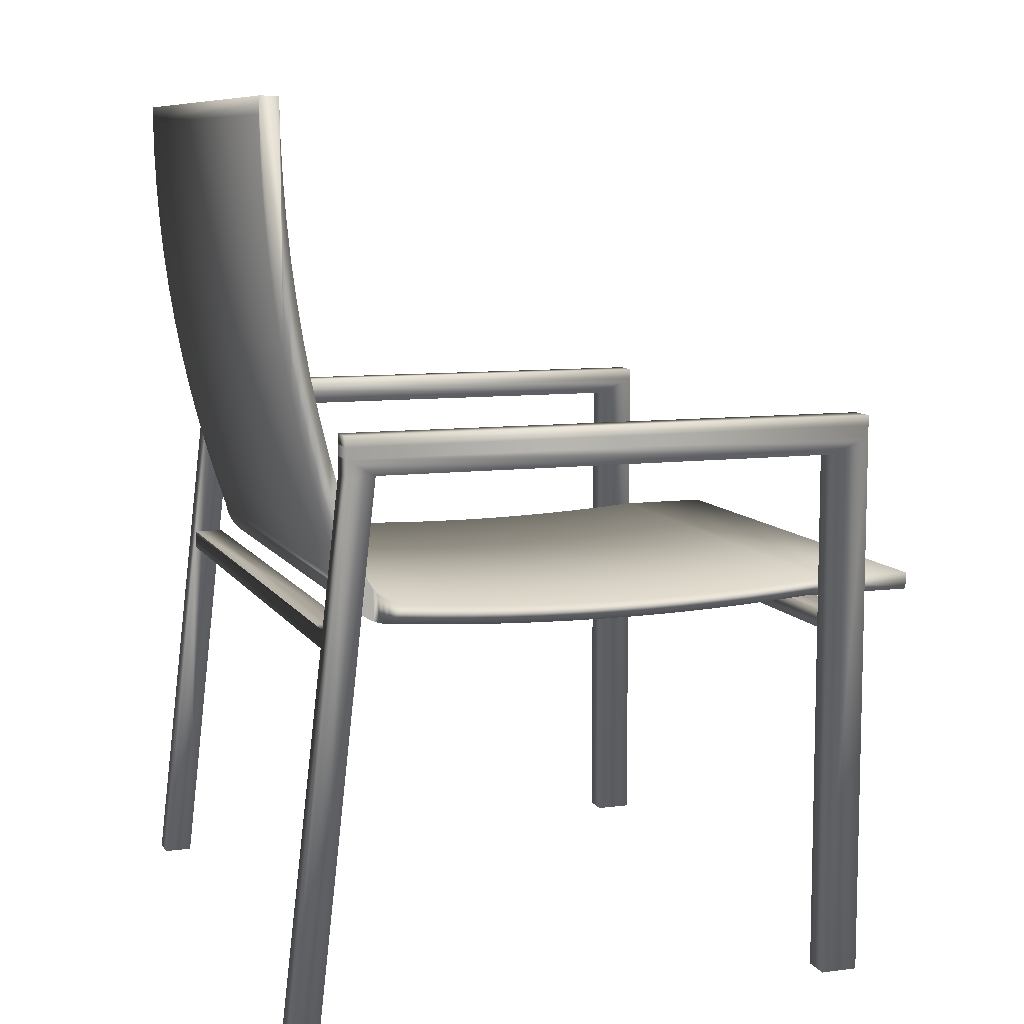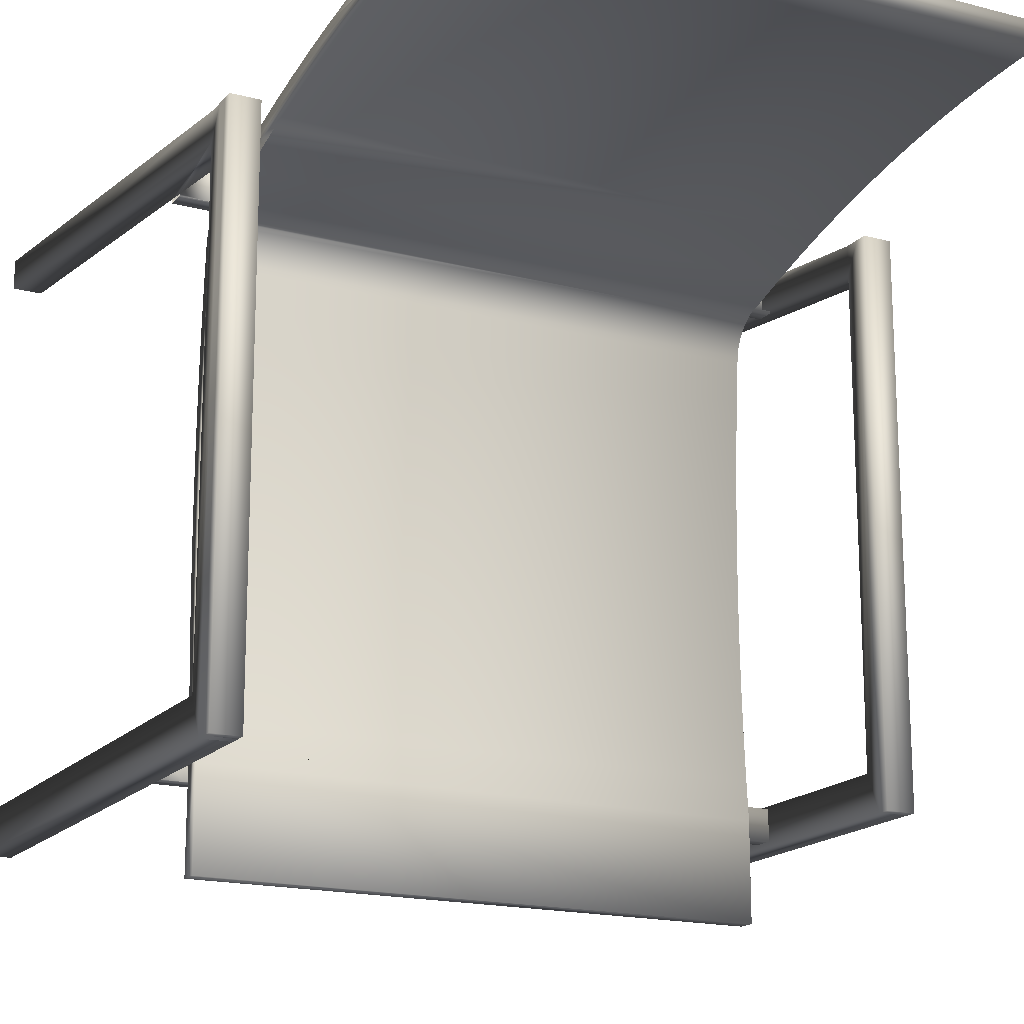
<metadata>
{"format":"obj","ext":"obj","renderer":"f3d","projection":"perspective","resolution":1024,"background":"white","views":[{"elev":8.9,"azim":70.9,"up":"+Y"},{"elev":-17.4,"azim":152.6,"up":"+Z"}]}
</metadata>
<code>
v 0.2392 0.08544 0.116
v 0.2392 0.07681 -0.2988
v 0.2392 0.08544 -0.2988
v 0.2392 0.07681 0.116
v 0.2174 0.08544 -0.2988
v 0.2174 0.07681 0.116
v 0.2392 0.06421 -0.2697
v 0.2174 0.07681 -0.2988
v 0.2174 0.08544 0.116
v 0.2174 0.06421 0.116
v 0.2392 0.06421 0.09419
v 0.2392 -0.3507 -0.2697
v 0.2392 -0.3507 -0.2988
v 0.2392 0.06421 0.116
v 0.2174 0.06421 0.09419
v 0.2174 0.06421 -0.2697
v 0.2174 -0.3507 -0.2697
v 0.2174 -0.3507 -0.2988
v 0.2174 -0.05022 0.1292
v 0.2174 -0.05022 0.1072
v 0.2392 -0.3507 0.1412
v 0.2174 -0.3507 0.1639
v 0.2392 -0.3507 0.1639
v 0.2174 -0.06478 0.1088
v 0.2174 -0.3507 0.1412
v 0.1956 -0.05022 0.1292
v 0.2174 -0.06478 0.1292
v 0.1956 -0.05022 0.1057
v -0.2557 -0.05022 0.1292
v -0.2557 -0.06478 0.1292
v 0.2174 -0.05022 0.1057
v 0.1883 -0.05022 0.1057
v -0.2484 -0.05022 0.1292
v -0.2557 -0.05022 0.1057
v -0.2557 -0.06478 0.1057
v 0.2174 -0.06478 0.1057
v 0.2392 0.09333 0.116
v 0.2174 0.09333 -0.2988
v 0.2392 0.09333 -0.2988
v 0.2174 0.09333 0.116
v -0.2703 0.08605 -0.2988
v -0.2484 0.08605 0.116
v -0.2484 0.08605 -0.2988
v -0.2703 0.08605 0.116
v -0.2484 0.07681 -0.2988
v -0.2703 0.07681 0.116
v -0.2484 0.07681 0.116
v -0.2703 0.07681 -0.2988
v -0.2484 0.06421 -0.2697
v -0.2484 -0.3507 -0.2988
v -0.2703 0.06421 -0.2697
v -0.2703 0.06421 0.116
v -0.2484 0.06421 0.09419
v -0.2703 -0.3507 -0.2988
v -0.2703 -0.3507 -0.2697
v -0.2703 0.06421 0.09419
v -0.2484 0.06421 0.116
v -0.2484 -0.3507 -0.2697
v -0.2703 -0.3507 0.1412
v -0.2484 -0.3507 0.1412
v -0.2703 -0.3507 0.1639
v -0.2484 -0.3507 0.1639
v -0.2557 -0.07556 -0.2716
v -0.2557 -0.06101 -0.2951
v -0.2557 -0.07556 -0.2951
v -0.2557 -0.06101 -0.2716
v 0.2174 -0.07556 -0.2951
v 0.2174 -0.06101 -0.2716
v 0.1883 -0.06101 -0.2951
v 0.2174 -0.06101 -0.2951
v 0.2174 -0.07556 -0.2716
v 0.1956 -0.06101 -0.2716
v 0.1956 -0.06101 -0.2951
v -0.2193 -0.04062 -0.3589
v 0.1956 -0.05373 -0.3589
v -0.2193 -0.05373 -0.3589
v 0.1956 -0.04062 -0.3589
v -0.2193 -0.05373 -0.2716
v 0.1956 -0.04062 -0.2863
v 0.1956 -0.05373 -0.2716
v -0.2193 -0.04062 -0.2863
v -0.2193 -0.05595 -0.2431
v 0.1956 -0.04284 -0.2579
v -0.2193 -0.04284 -0.2579
v 0.1956 -0.05595 -0.2431
v -0.2193 -0.05777 -0.2146
v -0.2193 -0.04466 -0.2294
v 0.1956 -0.04466 -0.2294
v 0.1956 -0.05777 -0.2146
v -0.2193 -0.05919 -0.1861
v -0.2193 -0.04608 -0.2009
v 0.1956 -0.04608 -0.2009
v 0.1956 -0.05919 -0.1861
v -0.2193 -0.0602 -0.1576
v -0.2193 -0.04709 -0.1723
v 0.1956 -0.04709 -0.1723
v 0.1956 -0.0602 -0.1576
v -0.2193 -0.0608 -0.1291
v -0.2193 -0.0477 -0.1438
v 0.1956 -0.0477 -0.1438
v 0.1956 -0.0608 -0.1291
v -0.2193 -0.06101 -0.1005
v -0.2193 -0.0479 -0.1153
v 0.1956 -0.0479 -0.1153
v 0.1956 -0.06101 -0.1005
v -0.2193 -0.0608 -0.07199
v -0.2193 -0.0477 -0.08673
v 0.1956 -0.0477 -0.08673
v 0.1956 -0.0608 -0.07199
v -0.2193 -0.0602 -0.04346
v -0.2193 -0.04709 -0.0582
v 0.1956 -0.04709 -0.0582
v 0.1956 -0.0602 -0.04346
v -0.2193 -0.05919 -0.01493
v -0.2193 -0.04608 -0.02967
v 0.1956 -0.04608 -0.02967
v 0.1956 -0.05919 -0.01493
v -0.2193 -0.05777 0.01357
v -0.2193 -0.04466 -0.001166
v 0.1956 -0.04466 -0.001166
v 0.1956 -0.05777 0.01357
v -0.2193 -0.05595 0.04206
v -0.2193 -0.04284 0.02732
v 0.1956 -0.04284 0.02732
v 0.1956 -0.05595 0.04206
v -0.2193 -0.05373 0.07051
v -0.2193 -0.04062 0.05577
v 0.1956 -0.04062 0.05577
v 0.1956 -0.05373 0.07051
v -0.2193 -0.05342 0.07526
v -0.2193 -0.04031 0.06052
v 0.1956 -0.04031 0.06052
v 0.1956 -0.05342 0.07526
v -0.2193 -0.03575 0.07397
v -0.2193 -0.03938 0.06519
v 0.1956 -0.03938 0.06519
v 0.1956 -0.03575 0.07397
v -0.2193 -0.05249 0.07993
v -0.2193 -0.03785 0.0697
v -0.2193 -0.0331 0.07793
v 0.1956 -0.03785 0.0697
v 0.1956 -0.0331 0.07793
v 0.1956 -0.05249 0.07993
v -0.2193 -0.05096 0.08444
v -0.2193 -0.02996 0.0815
v 0.1956 -0.02996 0.0815
v 0.1956 -0.0522 0.08077
v 0.1956 -0.05096 0.08444
v -0.2193 -0.02638 0.08464
v -0.2193 -0.04885 0.08871
v 0.1956 -0.02756 0.08361
v 0.1956 -0.04885 0.08871
v -0.2193 -0.02243 0.08729
v 0.1956 -0.02638 0.08464
v -0.2193 -0.04621 0.09266
v -0.2193 -0.01816 0.08939
v 0.1956 -0.02243 0.08729
v 0.1956 -0.04621 0.09266
v 0.1956 -0.01816 0.08939
v -0.2193 -0.04307 0.09624
v -0.2193 -0.01365 0.09092
v 0.1956 -0.01365 0.09092
v 0.1956 -0.04307 0.09624
v -0.2193 0.01851 0.101
v -0.2193 -0.008979 0.09185
v 0.1956 -0.008979 0.09185
v 0.1956 0.01851 0.101
v 0.1956 -0.03949 0.09938
v -0.2193 -0.03949 0.09938
v -0.2193 -0.03553 0.102
v 0.1956 -0.03553 0.102
v -0.2193 0.04625 0.1093
v 0.1956 0.04625 0.1093
v 0.1956 -0.03126 0.1041
v -0.2193 -0.03126 0.1041
v -0.2193 -0.02676 0.1057
v -0.2193 0.0742 0.1169
v 0.1956 -0.02676 0.1057
v -0.2193 -0.02209 0.1066
v 0.1956 0.06421 0.1142
v -0.2193 0.005408 0.1157
v 0.1956 -0.02614 0.1058
v 0.1956 0.0742 0.1169
v 0.1956 0.005408 0.1157
v -0.2193 0.03314 0.124
v 0.1956 -0.02209 0.1066
v -0.2193 0.1023 0.1237
v 0.1956 0.03314 0.124
v 0.1956 0.1023 0.1237
v 0.1956 0.06109 0.1316
v -0.2193 0.1307 0.1297
v -0.2193 0.06109 0.1316
v 0.1956 0.1307 0.1297
v 0.1956 0.08924 0.1384
v 0.1956 0.1591 0.135
v -0.2193 0.1591 0.135
v -0.2193 0.08924 0.1384
v 0.1956 0.1176 0.1445
v 0.1956 0.1878 0.1395
v -0.2193 0.1878 0.1395
v -0.2193 0.1176 0.1445
v 0.1956 0.146 0.1497
v 0.1956 0.2165 0.1432
v -0.2193 0.2165 0.1432
v -0.2193 0.146 0.1497
v 0.1956 0.2453 0.1461
v -0.2193 0.2453 0.1461
v 0.1956 0.1514 0.1506
v 0.1956 0.2742 0.1482
v -0.2193 0.1514 0.1506
v 0.1956 0.3321 0.1501
v -0.2193 0.2742 0.1482
v 0.1956 0.3031 0.1495
v 0.1956 0.1747 0.1542
v -0.2193 0.3321 0.1501
v 0.1956 0.3321 0.1646
v -0.2193 0.3031 0.1495
v -0.2193 0.1747 0.1542
v -0.2193 0.3321 0.1646
v 0.1956 0.2034 0.1579
v -0.2193 0.2034 0.1579
v 0.1956 0.2322 0.1608
v -0.2193 0.2322 0.1608
v 0.1956 0.2611 0.163
v -0.2193 0.29 0.1643
v -0.2193 0.319 0.1648
v -0.2193 0.2611 0.163
v 0.1956 0.29 0.1643
v 0.1956 0.319 0.1648
v -0.2484 0.08605 0.1168
g mesh1_mesh1-geometry
f 1 2 3
f 2 1 4
f 2 5 3
f 1 6 4
f 4 7 2
f 5 2 8
f 6 1 9
f 10 4 6
f 7 4 11
f 12 2 7
f 13 8 2
f 4 10 14
f 6 15 10
f 11 4 14
f 11 16 7
f 2 12 13
f 7 17 12
f 8 13 18
f 19 14 10
f 6 16 15
f 20 10 15
f 14 21 11
f 16 11 15
f 17 7 16
f 17 13 12
f 13 17 18
f 17 8 18
f 22 14 19
f 10 20 19
f 8 16 6
f 11 20 15
f 21 14 23
f 21 24 11
f 8 17 16
f 14 22 23
f 19 25 22
f 20 26 19
f 24 19 20
f 11 24 20
f 22 21 23
f 24 21 25
f 27 25 19
f 21 22 25
f 26 20 28
f 29 19 26
f 19 24 27
f 25 27 24
f 19 30 27
f 28 20 31
f 32 26 28
f 30 19 29
f 29 26 33
f 30 24 27
f 31 32 28
f 26 32 33
f 34 30 29
f 33 34 29
f 35 24 30
f 31 34 32
f 33 32 34
f 30 34 35
f 24 35 36
f 36 34 31
f 34 36 35
g mesh1_mesh1-geometry
f 3 2 1
f 4 1 2
f 3 5 2
f 1 37 3
f 9 3 1
f 1 3 9
f 4 6 1
f 2 7 4
f 8 2 5
f 5 3 38
f 3 9 5
f 5 9 3
f 39 3 37
f 1 9 37
f 9 1 6
f 6 4 10
f 11 4 7
f 7 2 12
f 2 8 13
f 39 38 3
f 5 38 9
f 39 37 38
f 40 37 9
f 14 10 4
f 10 15 6
f 14 4 11
f 7 16 11
f 13 12 2
f 12 17 7
f 18 13 8
f 40 9 38
f 40 38 37
f 10 14 19
f 15 16 6
f 15 10 20
f 11 21 14
f 15 11 16
f 16 7 17
f 12 13 17
f 18 17 13
f 18 8 17
f 19 14 22
f 19 20 10
f 6 16 8
f 15 20 11
f 23 14 21
f 11 24 21
f 16 17 8
f 23 22 14
f 22 25 19
f 19 26 20
f 20 19 24
f 20 24 11
f 23 21 22
f 25 21 24
f 19 25 27
f 25 22 21
f 28 20 26
f 26 19 29
f 27 24 19
f 24 27 25
f 27 30 19
f 31 20 28
f 28 26 32
f 29 19 30
f 33 26 29
f 27 24 30
f 28 32 31
f 33 32 26
f 29 30 34
f 29 34 33
f 30 24 35
f 32 34 31
f 34 32 33
f 35 34 30
f 36 35 24
f 31 34 36
f 35 36 34
g mesh1_mesh1-geometry
f 3 37 1
f 38 3 5
f 37 3 39
f 37 9 1
f 3 38 39
f 9 38 5
f 38 37 39
f 9 37 40
f 38 9 40
f 37 38 40
g mesh2_mesh2-geometry
f 41 42 43
f 42 41 44
f 42 45 43
f 45 41 43
f 41 46 44
f 46 42 44
f 45 42 47
f 41 45 48
f 46 41 48
f 42 46 47
g mesh2_mesh2-geometry
f 43 42 41
f 44 41 42
f 43 45 42
f 43 41 45
f 44 46 41
f 44 42 46
f 47 42 45
f 48 45 41
f 48 41 46
f 47 46 42
f 47 45 49
f 48 47 45
f 45 47 48
f 45 48 50
f 46 51 48
f 47 48 46
f 46 48 47
f 46 47 52
f 50 49 45
f 53 47 49
f 54 50 48
f 51 55 48
f 56 51 46
f 57 52 47
f 52 56 46
f 49 50 58
f 57 47 53
f 49 51 53
f 54 55 50
f 54 48 55
f 51 49 55
f 56 53 51
f 57 53 52
f 57 33 52
f 56 52 59
f 56 52 53
f 58 50 55
f 58 55 49
f 53 60 57
f 53 56 60
f 52 33 61
f 33 57 60
f 61 59 52
f 59 60 56
f 62 61 33
f 62 33 60
f 59 61 60
f 62 60 61
g mesh2_mesh2-geometry
f 49 45 47
f 50 48 45
f 48 51 46
f 52 47 46
f 45 49 50
f 49 47 53
f 48 50 54
f 48 55 51
f 46 51 56
f 47 52 57
f 46 56 52
f 58 50 49
f 53 47 57
f 53 51 49
f 50 55 54
f 55 48 54
f 55 49 51
f 51 53 56
f 52 53 57
f 52 33 57
f 59 52 56
f 53 52 56
f 55 50 58
f 49 55 58
f 57 60 53
f 60 56 53
f 61 33 52
f 60 57 33
f 52 59 61
f 56 60 59
f 33 61 62
f 60 33 62
f 60 61 59
f 61 60 62
g mesh3_mesh3-geometry
f 63 64 65
f 64 63 66
f 64 67 65
f 67 63 65
f 63 68 66
f 66 69 64
f 67 64 70
f 63 67 71
f 68 63 71
f 66 68 72
f 66 73 69
f 70 64 69
f 68 73 72
f 73 66 72
f 70 69 73
f 73 68 70
g mesh3_mesh3-geometry
f 65 64 63
f 66 63 64
f 65 67 64
f 65 63 67
f 66 68 63
f 64 69 66
f 70 64 67
f 71 67 63
f 71 63 68
f 72 68 66
f 69 73 66
f 69 64 70
f 72 73 68
f 72 66 73
f 73 69 70
f 70 68 73
g mesh4_mesh4-geometry
f 74 75 76
f 75 74 77
f 78 74 76
f 74 79 77
f 79 75 77
f 75 79 80
f 74 78 81
f 79 74 81
f 80 82 78
f 80 79 83
f 81 78 84
f 81 83 79
f 82 80 85
f 84 78 82
f 80 83 85
f 83 81 84
f 85 86 82
f 84 82 87
f 85 83 88
f 84 88 83
f 86 85 89
f 87 82 86
f 88 84 87
f 85 88 89
f 89 90 86
f 87 86 91
f 87 92 88
f 89 88 92
f 90 89 93
f 91 86 90
f 92 87 91
f 89 92 93
f 93 94 90
f 91 90 95
f 91 96 92
f 93 92 96
f 94 93 97
f 95 90 94
f 96 91 95
f 93 96 97
f 97 98 94
f 95 94 99
f 95 100 96
f 97 96 100
f 98 97 101
f 99 94 98
f 100 95 99
f 97 100 101
f 101 102 98
f 99 98 103
f 99 104 100
f 101 100 104
f 102 101 105
f 103 98 102
f 104 99 103
f 101 104 105
f 105 106 102
f 103 102 107
f 103 108 104
f 105 104 108
f 106 105 109
f 107 102 106
f 108 103 107
f 105 108 109
f 109 110 106
f 107 106 111
f 107 112 108
f 109 108 112
f 110 109 113
f 111 106 110
f 112 107 111
f 109 112 113
f 113 114 110
f 111 110 115
f 111 116 112
f 113 112 116
f 114 113 117
f 115 110 114
f 116 111 115
f 113 116 117
f 117 118 114
f 115 114 119
f 115 120 116
f 117 116 120
f 118 117 121
f 119 114 118
f 120 115 119
f 117 120 121
f 121 122 118
f 119 118 123
f 119 124 120
f 121 120 124
f 122 121 125
f 123 118 122
f 124 119 123
f 121 124 125
f 125 126 122
f 123 122 127
f 123 128 124
f 125 124 128
f 126 125 129
f 127 122 126
f 128 123 127
f 125 128 129
f 129 130 126
f 127 126 131
f 127 132 128
f 129 128 132
f 130 129 133
f 134 126 130
f 131 126 135
f 132 127 131
f 129 132 136
f 129 137 133
f 133 138 130
f 139 126 134
f 134 130 140
f 135 126 139
f 136 131 135
f 131 136 132
f 129 136 141
f 129 141 137
f 133 137 142
f 138 133 143
f 140 130 138
f 137 139 134
f 142 134 140
f 141 135 139
f 135 141 136
f 139 137 141
f 134 142 137
f 133 142 143
f 143 144 138
f 140 138 145
f 140 146 142
f 143 142 146
f 147 144 143
f 145 138 144
f 146 140 145
f 143 146 147
f 144 147 148
f 145 144 149
f 149 146 145
f 147 146 148
f 148 150 144
f 149 144 150
f 146 149 151
f 148 146 151
f 150 148 152
f 149 150 153
f 151 149 154
f 148 151 154
f 148 154 152
f 152 155 150
f 153 150 156
f 153 154 149
f 152 154 157
f 155 152 158
f 156 150 155
f 156 157 153
f 154 153 157
f 152 157 159
f 152 159 158
f 158 160 155
f 156 155 161
f 157 156 159
f 158 159 162
f 160 158 163
f 164 155 160
f 161 155 165
f 161 159 156
f 159 161 162
f 158 162 166
f 158 167 163
f 168 160 163
f 165 155 164
f 164 160 169
f 165 162 161
f 162 165 166
f 158 166 167
f 163 167 168
f 160 168 169
f 164 166 165
f 164 169 170
f 166 164 167
f 168 167 171
f 171 169 168
f 169 171 170
f 164 170 172
f 172 167 164
f 171 167 173
f 174 170 171
f 172 170 175
f 167 172 173
f 171 173 174
f 170 174 175
f 172 175 176
f 177 173 172
f 174 173 178
f 178 175 174
f 175 178 176
f 172 176 179
f 173 177 180
f 172 181 177
f 178 173 182
f 182 176 178
f 176 182 179
f 172 179 181
f 180 177 183
f 184 173 180
f 177 181 185
f 182 173 186
f 179 182 186
f 179 184 181
f 187 183 177
f 184 180 183
f 186 173 184
f 181 188 185
f 177 185 187
f 184 179 186
f 188 181 184
f 183 187 189
f 184 183 188
f 190 185 188
f 187 185 191
f 191 189 187
f 188 183 189
f 185 190 192
f 188 193 190
f 191 185 192
f 189 191 193
f 188 189 193
f 194 192 190
f 190 193 195
f 191 192 196
f 196 193 191
f 192 194 197
f 190 195 194
f 193 196 195
f 196 192 197
f 198 197 194
f 194 195 199
f 200 195 196
f 196 197 200
f 197 198 201
f 194 199 198
f 195 200 199
f 200 197 201
f 202 201 198
f 198 199 203
f 204 199 200
f 200 201 204
f 201 202 205
f 198 206 202
f 199 204 203
f 198 203 206
f 204 201 207
f 208 205 202
f 207 201 205
f 202 206 209
f 207 203 204
f 203 207 206
f 205 208 210
f 202 211 208
f 207 205 212
f 206 212 209
f 202 209 213
f 212 206 207
f 214 210 208
f 215 205 210
f 202 213 211
f 208 211 216
f 212 205 217
f 217 209 212
f 209 217 213
f 210 214 218
f 208 216 214
f 217 205 215
f 215 210 219
f 213 215 211
f 215 213 217
f 220 218 214
f 219 210 218
f 214 216 220
f 218 220 221
f 219 218 221
f 220 216 222
f 222 221 220
f 219 221 223
f 222 216 224
f 219 225 226
f 221 222 223
f 219 223 227
f 224 216 228
f 224 223 222
f 225 229 226
f 228 216 229
f 219 227 225
f 223 224 227
f 228 227 224
f 229 225 228
f 227 228 225
g mesh4_mesh4-geometry
f 76 75 74
f 77 74 75
f 75 76 80
f 76 74 78
f 77 79 74
f 77 75 79
f 78 80 76
f 80 79 75
f 81 78 74
f 81 74 79
f 78 82 80
f 83 79 80
f 84 78 81
f 79 83 81
f 85 80 82
f 82 78 84
f 85 83 80
f 84 81 83
f 82 86 85
f 87 82 84
f 88 83 85
f 83 88 84
f 89 85 86
f 86 82 87
f 87 84 88
f 89 88 85
f 86 90 89
f 91 86 87
f 88 92 87
f 92 88 89
f 93 89 90
f 90 86 91
f 91 87 92
f 93 92 89
f 90 94 93
f 95 90 91
f 92 96 91
f 96 92 93
f 97 93 94
f 94 90 95
f 95 91 96
f 97 96 93
f 94 98 97
f 99 94 95
f 96 100 95
f 100 96 97
f 101 97 98
f 98 94 99
f 99 95 100
f 101 100 97
f 98 102 101
f 103 98 99
f 100 104 99
f 104 100 101
f 105 101 102
f 102 98 103
f 103 99 104
f 105 104 101
f 102 106 105
f 107 102 103
f 104 108 103
f 108 104 105
f 109 105 106
f 106 102 107
f 107 103 108
f 109 108 105
f 106 110 109
f 111 106 107
f 108 112 107
f 112 108 109
f 113 109 110
f 110 106 111
f 111 107 112
f 113 112 109
f 110 114 113
f 115 110 111
f 112 116 111
f 116 112 113
f 117 113 114
f 114 110 115
f 115 111 116
f 117 116 113
f 114 118 117
f 119 114 115
f 116 120 115
f 120 116 117
f 121 117 118
f 118 114 119
f 119 115 120
f 121 120 117
f 118 122 121
f 123 118 119
f 120 124 119
f 124 120 121
f 125 121 122
f 122 118 123
f 123 119 124
f 125 124 121
f 122 126 125
f 127 122 123
f 124 128 123
f 128 124 125
f 129 125 126
f 126 122 127
f 127 123 128
f 129 128 125
f 126 130 129
f 131 126 127
f 128 132 127
f 132 128 129
f 133 129 130
f 130 126 134
f 135 126 131
f 131 127 132
f 136 132 129
f 133 137 129
f 130 138 133
f 134 126 139
f 140 130 134
f 139 126 135
f 135 131 136
f 132 136 131
f 141 136 129
f 137 141 129
f 142 137 133
f 143 133 138
f 138 130 140
f 134 139 137
f 140 134 142
f 139 135 141
f 136 141 135
f 141 137 139
f 137 142 134
f 143 142 133
f 138 144 143
f 145 138 140
f 142 146 140
f 146 142 143
f 143 144 147
f 144 138 145
f 145 140 146
f 147 146 143
f 148 147 144
f 149 144 145
f 145 146 149
f 148 146 147
f 144 150 148
f 150 144 149
f 151 149 146
f 151 146 148
f 152 148 150
f 153 150 149
f 154 149 151
f 154 151 148
f 152 154 148
f 150 155 152
f 156 150 153
f 149 154 153
f 157 154 152
f 158 152 155
f 155 150 156
f 153 157 156
f 157 153 154
f 159 157 152
f 158 159 152
f 155 160 158
f 161 155 156
f 159 156 157
f 162 159 158
f 163 158 160
f 160 155 164
f 165 155 161
f 156 159 161
f 162 161 159
f 166 162 158
f 163 167 158
f 163 160 168
f 164 155 165
f 169 160 164
f 161 162 165
f 166 165 162
f 167 166 158
f 168 167 163
f 169 168 160
f 165 166 164
f 170 169 164
f 167 164 166
f 171 167 168
f 168 169 171
f 170 171 169
f 172 170 164
f 164 167 172
f 173 167 171
f 171 170 174
f 175 170 172
f 173 172 167
f 174 173 171
f 175 174 170
f 176 175 172
f 172 173 177
f 178 173 174
f 174 175 178
f 176 178 175
f 179 176 172
f 180 177 173
f 177 181 172
f 182 173 178
f 178 176 182
f 179 182 176
f 181 179 172
f 183 177 180
f 180 173 184
f 185 181 177
f 186 173 182
f 186 182 179
f 181 184 179
f 177 183 187
f 183 180 184
f 184 173 186
f 185 188 181
f 187 185 177
f 186 179 184
f 184 181 188
f 189 187 183
f 188 183 184
f 188 185 190
f 191 185 187
f 187 189 191
f 189 183 188
f 192 190 185
f 190 193 188
f 192 185 191
f 193 191 189
f 193 189 188
f 190 192 194
f 195 193 190
f 196 192 191
f 191 193 196
f 197 194 192
f 194 195 190
f 195 196 193
f 197 192 196
f 194 197 198
f 199 195 194
f 196 195 200
f 200 197 196
f 201 198 197
f 198 199 194
f 199 200 195
f 201 197 200
f 198 201 202
f 203 199 198
f 200 199 204
f 204 201 200
f 205 202 201
f 202 206 198
f 203 204 199
f 206 203 198
f 207 201 204
f 202 205 208
f 205 201 207
f 209 206 202
f 204 203 207
f 206 207 203
f 210 208 205
f 208 211 202
f 212 205 207
f 209 212 206
f 213 209 202
f 207 206 212
f 208 210 214
f 210 205 215
f 211 213 202
f 216 211 208
f 217 205 212
f 212 209 217
f 213 217 209
f 218 214 210
f 214 216 208
f 215 205 217
f 219 210 215
f 211 215 213
f 211 216 215
f 217 213 215
f 214 218 220
f 218 210 219
f 220 216 214
f 219 215 216
f 221 220 218
f 221 218 219
f 222 216 220
f 219 216 226
f 220 221 222
f 223 221 219
f 224 216 222
f 229 226 216
f 226 225 219
f 223 222 221
f 227 223 219
f 228 216 224
f 222 223 224
f 226 229 225
f 229 216 228
f 225 227 219
f 227 224 223
f 224 227 228
f 228 225 229
f 225 228 227
g mesh4_mesh4-geometry
f 80 76 75
f 76 80 78
f 215 216 211
f 216 215 219
f 226 216 219
f 216 226 229
g mesh5_mesh5-geometry
l 44 230

</code>
